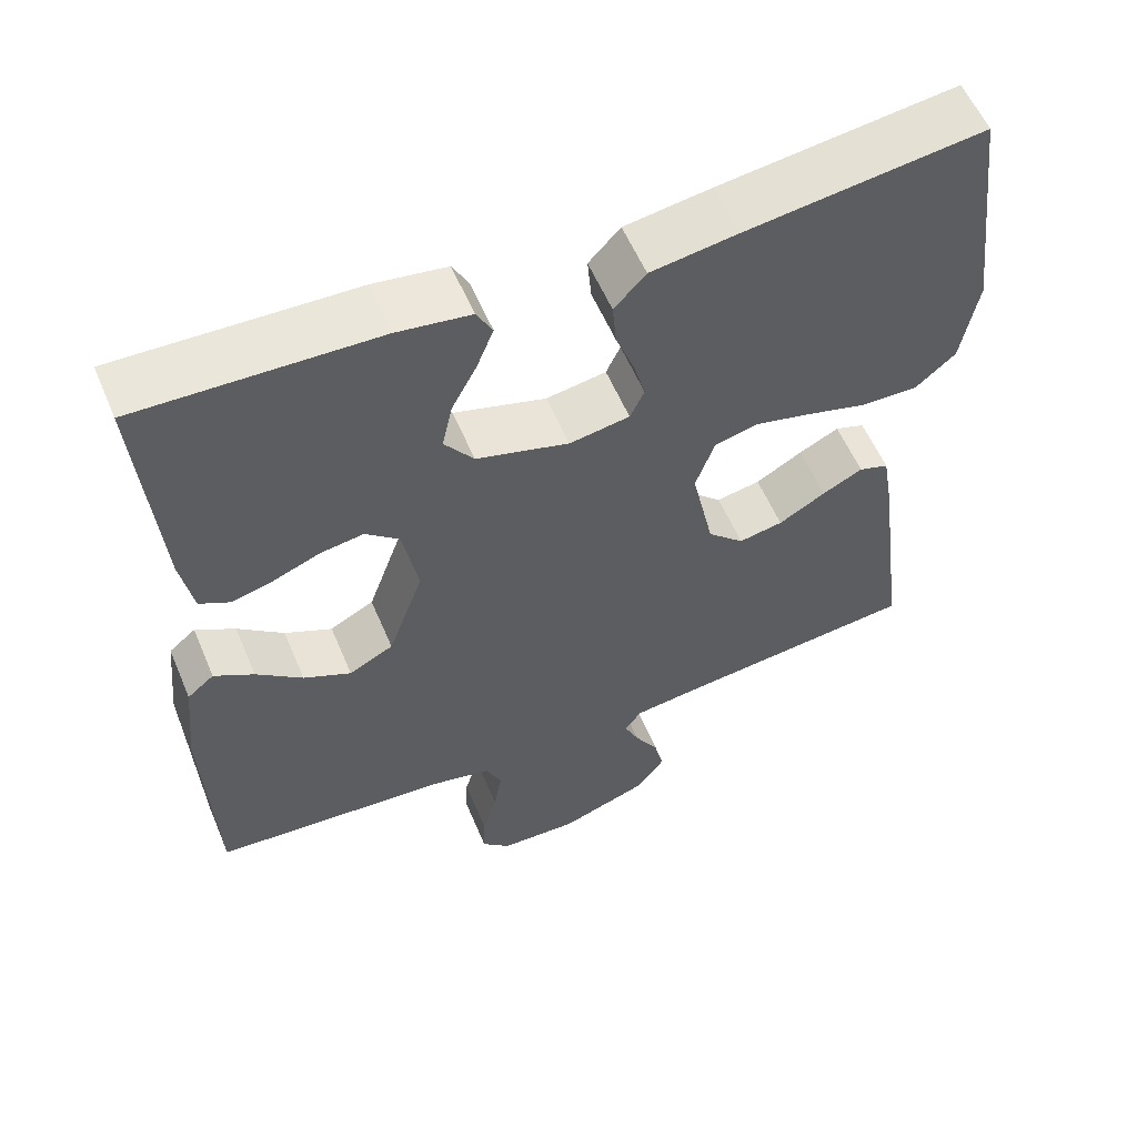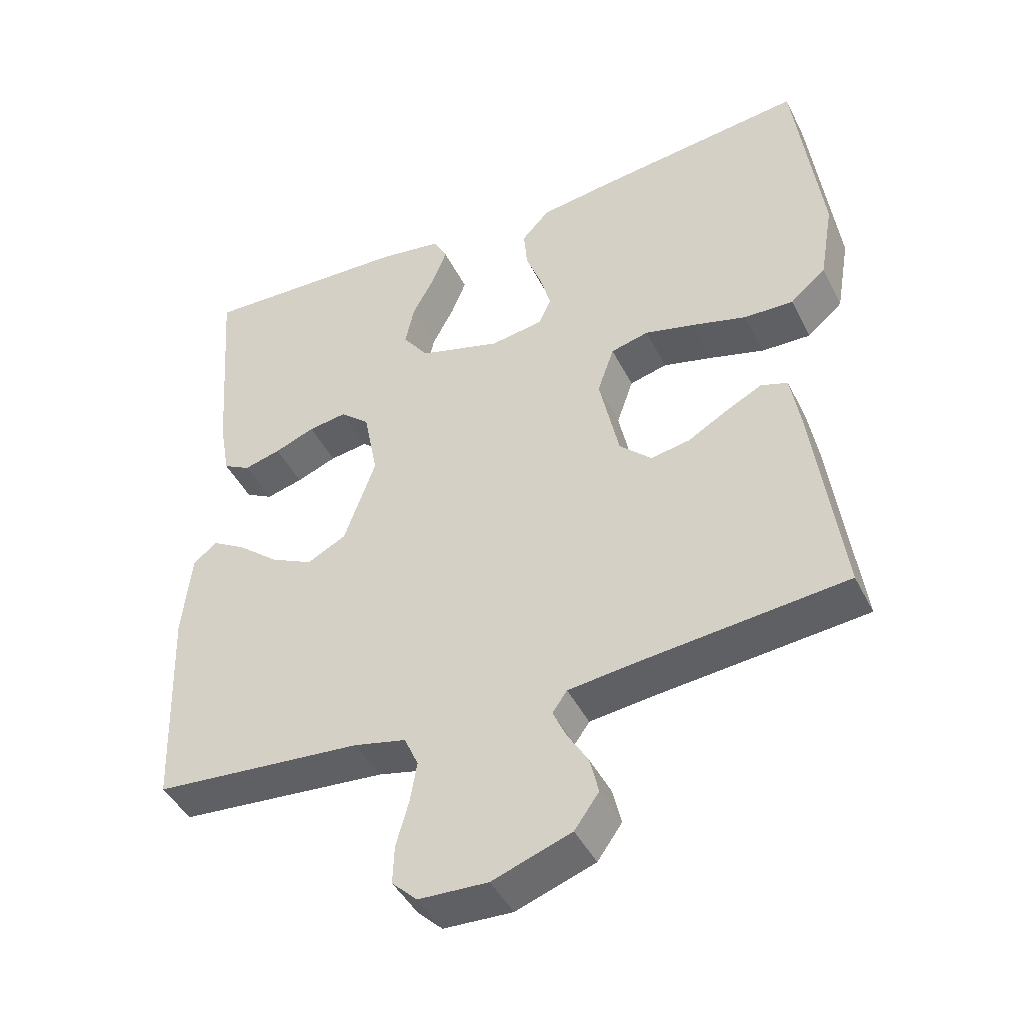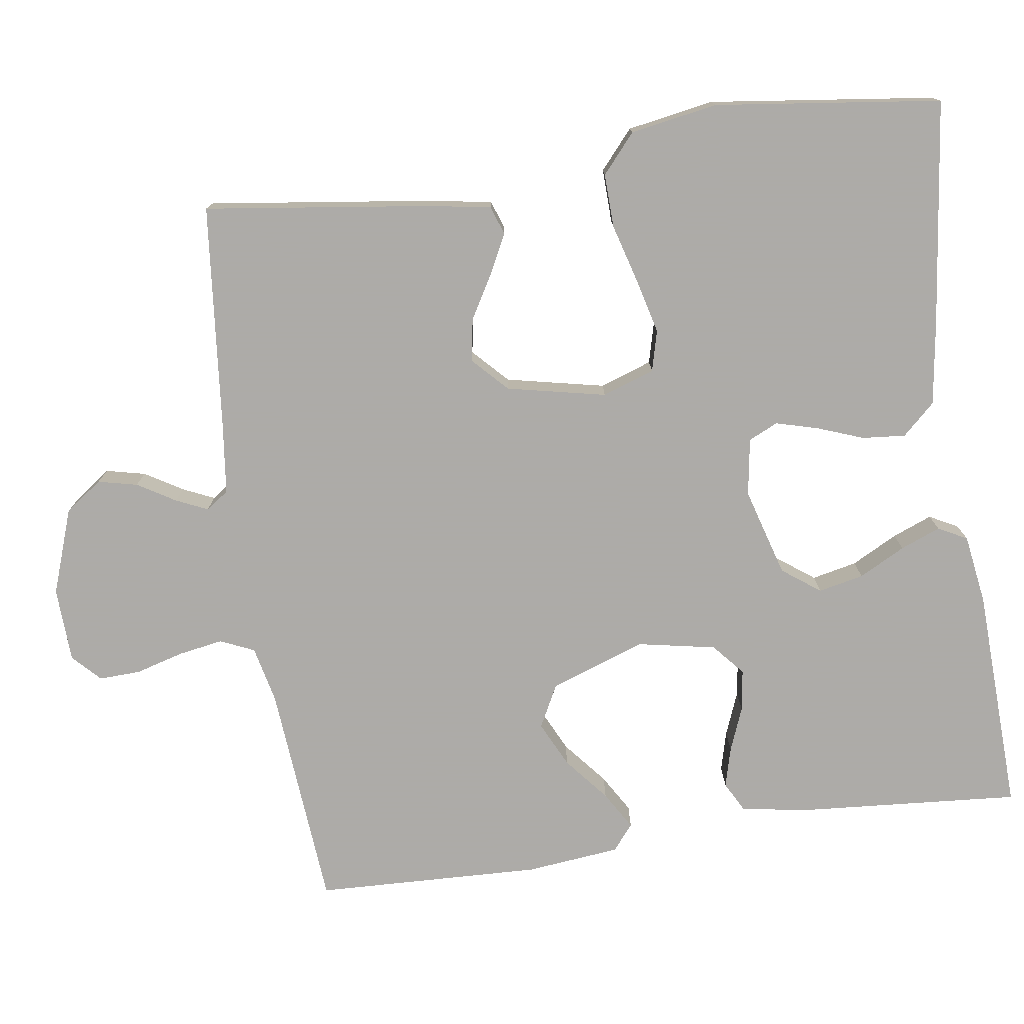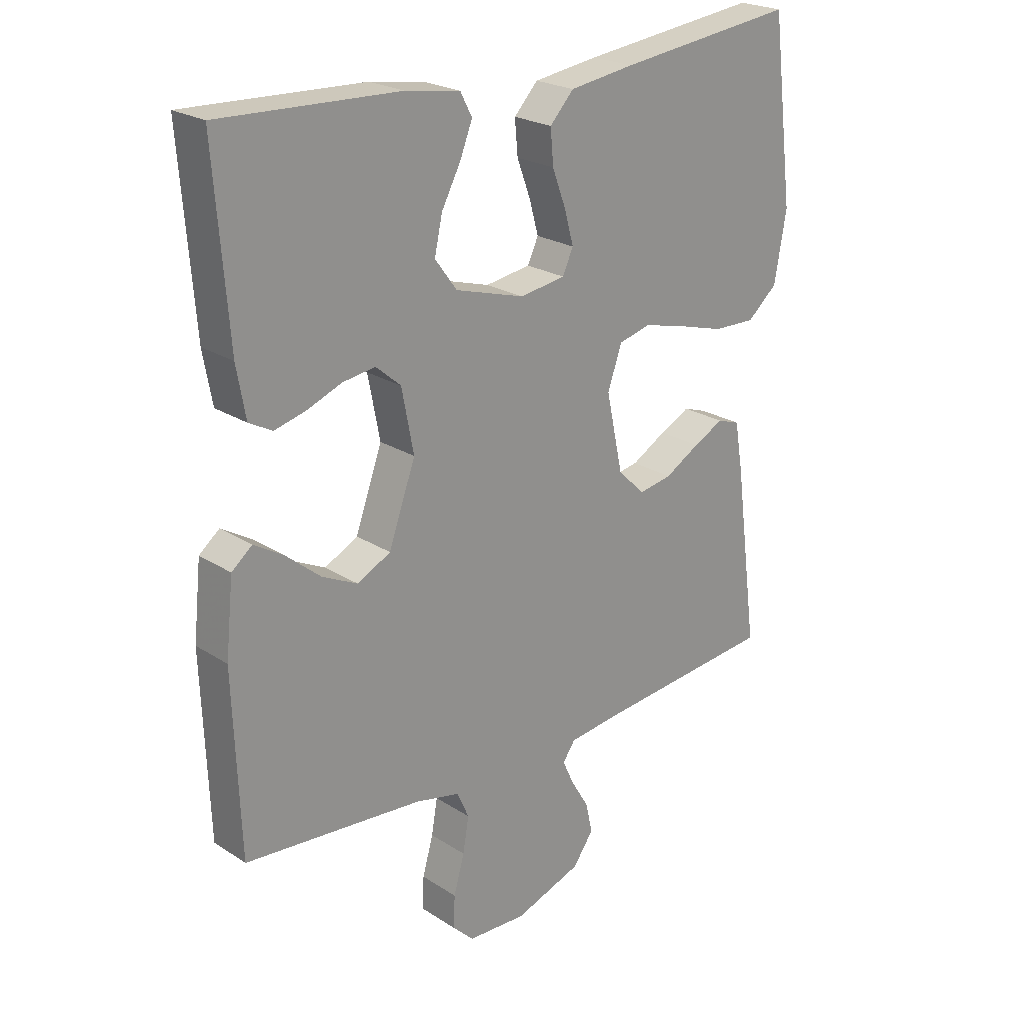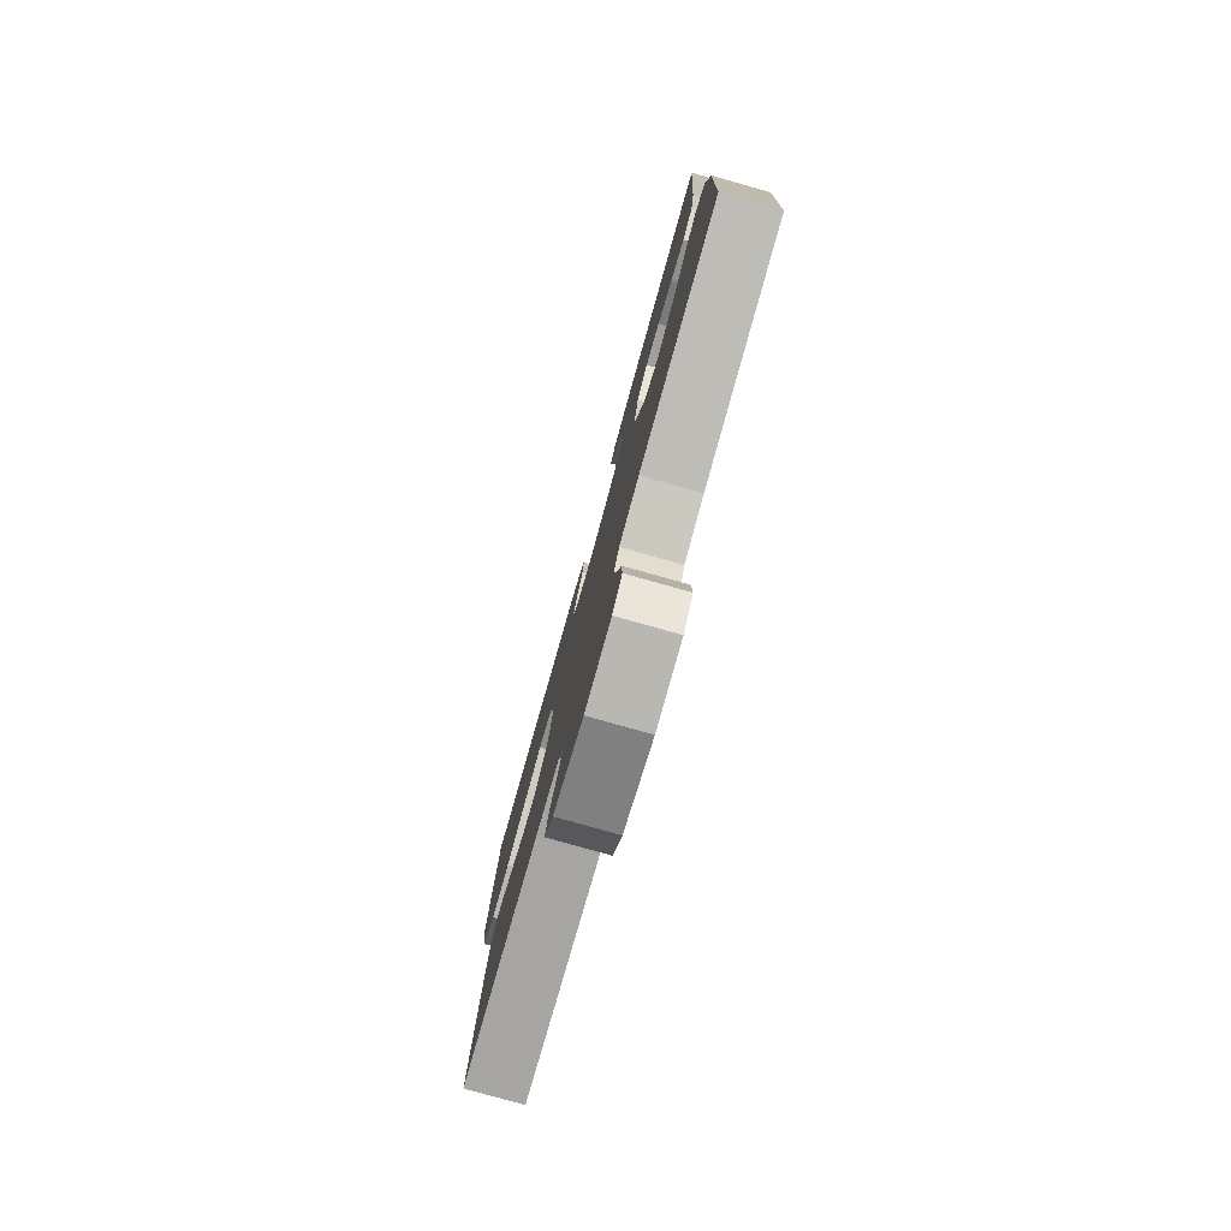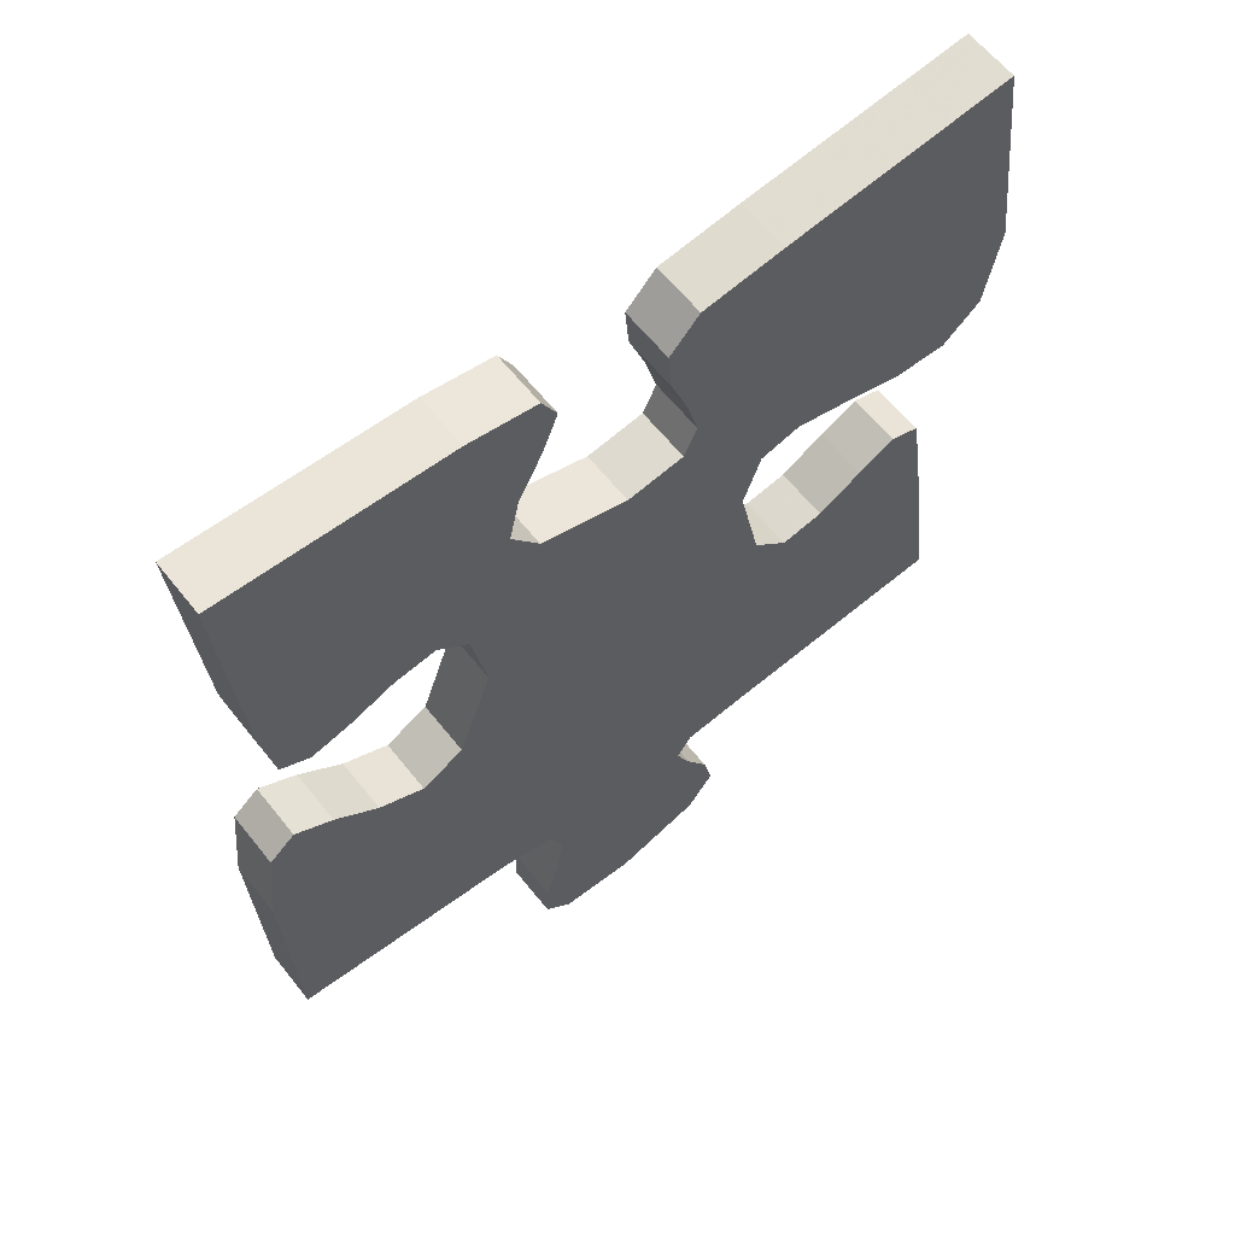
<metadata>
{"format":"obj","ext":"obj","renderer":"f3d","projection":"perspective","resolution":1024,"background":"white","views":[{"elev":57.7,"azim":157.1,"up":"+Z"},{"elev":-44.3,"azim":-154.6,"up":"+Z"},{"elev":-76.5,"azim":-81.7,"up":"+Y"},{"elev":23.1,"azim":137.4,"up":"+Z"},{"elev":-79.7,"azim":74.3,"up":"+Z"},{"elev":61.8,"azim":141.6,"up":"+Z"}]}
</metadata>
<code>
v 0.5 0.07 0.5
v 0.477 0.07 0.2
v 0.462 0.07 0.116
v 0.423 0.07 0.095
v 0.37 0.07 0.109
v 0.312 0.07 0.132
v 0.257 0.07 0.14
v 0.215 0.07 0.104
v 0.195 0.07 0
v 0.24 0.07 -0.126
v 0.296 0.07 -0.155
v 0.356 0.07 -0.126
v 0.414 0.07 -0.078
v 0.464 0.07 -0.048
v 0.498 0.07 -0.076
v 0.511 0.07 -0.2
v 0.5 0.07 -0.5
v 0.2 0.07 -0.525
v 0.125 0.07 -0.542
v 0.105 0.07 -0.587
v 0.115 0.07 -0.646
v 0.133 0.07 -0.71
v 0.135 0.07 -0.765
v 0.099 0.07 -0.8
v 0 0.07 -0.804
v -0.113 0.07 -0.764
v -0.148 0.07 -0.715
v -0.136 0.07 -0.663
v -0.106 0.07 -0.613
v -0.087 0.07 -0.571
v -0.108 0.07 -0.541
v -0.2 0.07 -0.53
v -0.5 0.07 -0.5
v -0.46 0.07 -0.2
v -0.446 0.07 -0.118
v -0.408 0.07 -0.105
v -0.357 0.07 -0.131
v -0.298 0.07 -0.165
v -0.242 0.07 -0.175
v -0.196 0.07 -0.131
v -0.168 0.07 0
v -0.192 0.07 0.069
v -0.246 0.07 0.083
v -0.318 0.07 0.065
v -0.396 0.07 0.043
v -0.467 0.07 0.041
v -0.518 0.07 0.085
v -0.538 0.07 0.2
v -0.5 0.07 0.5
v -0.2 0.07 0.463
v -0.091 0.07 0.447
v -0.051 0.07 0.404
v -0.056 0.07 0.347
v -0.079 0.07 0.285
v -0.094 0.07 0.23
v -0.076 0.07 0.191
v 0 0.07 0.179
v 0.117 0.07 0.213
v 0.154 0.07 0.263
v 0.141 0.07 0.323
v 0.109 0.07 0.384
v 0.088 0.07 0.437
v 0.108 0.07 0.475
v 0.2 0.07 0.489
v 0.5 0 0.5
v 0.477 0 0.2
v 0.462 0 0.116
v 0.423 0 0.095
v 0.37 0 0.109
v 0.312 0 0.132
v 0.257 0 0.14
v 0.215 0 0.104
v 0.195 0 0
v 0.24 0 -0.126
v 0.296 0 -0.155
v 0.356 0 -0.126
v 0.414 0 -0.078
v 0.464 0 -0.048
v 0.498 0 -0.076
v 0.511 0 -0.2
v 0.5 0 -0.5
v 0.2 0 -0.525
v 0.125 0 -0.542
v 0.105 0 -0.587
v 0.115 0 -0.646
v 0.133 0 -0.71
v 0.135 0 -0.765
v 0.099 0 -0.8
v 0 0 -0.804
v -0.113 0 -0.764
v -0.148 0 -0.715
v -0.136 0 -0.663
v -0.106 0 -0.613
v -0.087 0 -0.571
v -0.108 0 -0.541
v -0.2 0 -0.53
v -0.5 0 -0.5
v -0.46 0 -0.2
v -0.446 0 -0.118
v -0.408 0 -0.105
v -0.357 0 -0.131
v -0.298 0 -0.165
v -0.242 0 -0.175
v -0.196 0 -0.131
v -0.168 0 0
v -0.192 0 0.069
v -0.246 0 0.083
v -0.318 0 0.065
v -0.396 0 0.043
v -0.467 0 0.041
v -0.518 0 0.085
v -0.538 0 0.2
v -0.5 0 0.5
v -0.2 0 0.463
v -0.091 0 0.447
v -0.051 0 0.404
v -0.056 0 0.347
v -0.079 0 0.285
v -0.094 0 0.23
v -0.076 0 0.191
v 0 0 0.179
v 0.117 0 0.213
v 0.154 0 0.263
v 0.141 0 0.323
v 0.109 0 0.384
v 0.088 0 0.437
v 0.108 0 0.475
v 0.2 0 0.489
f 60 61 62 63
f 60 63 64 1
f 51 52 53 54
f 51 54 55
f 50 51 55
f 49 50 55
f 48 49 55 56
f 44 45 46 47
f 43 44 47 48
f 42 43 48 56
f 35 36 37 38
f 33 34 35 38
f 32 33 38 39
f 31 32 39 40
f 26 27 28 29
f 26 29 30
f 25 26 30
f 24 25 30
f 21 22 23 24
f 20 21 24 30
f 19 20 30 31
f 15 16 17 18
f 12 13 14 15
f 11 12 15 18
f 10 11 18 19
f 3 4 5 6
f 3 6 7
f 2 3 7
f 59 60 1 2
f 58 59 2 7
f 57 58 7 8
f 41 42 56 57
f 41 57 8 9
f 19 31 40 41
f 9 10 19 41
f 127 126 125 124
f 65 128 127 124
f 118 117 116 115
f 119 118 115
f 119 115 114
f 119 114 113
f 120 119 113 112
f 111 110 109 108
f 112 111 108 107
f 120 112 107 106
f 102 101 100 99
f 102 99 98 97
f 103 102 97 96
f 104 103 96 95
f 93 92 91 90
f 94 93 90
f 94 90 89
f 94 89 88
f 88 87 86 85
f 94 88 85 84
f 95 94 84 83
f 82 81 80 79
f 79 78 77 76
f 82 79 76 75
f 83 82 75 74
f 70 69 68 67
f 71 70 67
f 71 67 66
f 66 65 124 123
f 71 66 123 122
f 72 71 122 121
f 121 120 106 105
f 73 72 121 105
f 105 104 95 83
f 105 83 74 73
f 1 65 66 2
f 2 66 67 3
f 3 67 68 4
f 4 68 69 5
f 5 69 70 6
f 6 70 71 7
f 7 71 72 8
f 8 72 73 9
f 9 73 74 10
f 10 74 75 11
f 11 75 76 12
f 12 76 77 13
f 13 77 78 14
f 14 78 79 15
f 15 79 80 16
f 16 80 81 17
f 17 81 82 18
f 18 82 83 19
f 19 83 84 20
f 20 84 85 21
f 21 85 86 22
f 22 86 87 23
f 23 87 88 24
f 24 88 89 25
f 25 89 90 26
f 26 90 91 27
f 27 91 92 28
f 28 92 93 29
f 29 93 94 30
f 30 94 95 31
f 31 95 96 32
f 32 96 97 33
f 33 97 98 34
f 34 98 99 35
f 35 99 100 36
f 36 100 101 37
f 37 101 102 38
f 38 102 103 39
f 39 103 104 40
f 40 104 105 41
f 41 105 106 42
f 42 106 107 43
f 43 107 108 44
f 44 108 109 45
f 45 109 110 46
f 46 110 111 47
f 47 111 112 48
f 48 112 113 49
f 49 113 114 50
f 50 114 115 51
f 51 115 116 52
f 52 116 117 53
f 53 117 118 54
f 54 118 119 55
f 55 119 120 56
f 56 120 121 57
f 57 121 122 58
f 58 122 123 59
f 59 123 124 60
f 60 124 125 61
f 61 125 126 62
f 62 126 127 63
f 63 127 128 64
f 64 128 65 1

</code>
